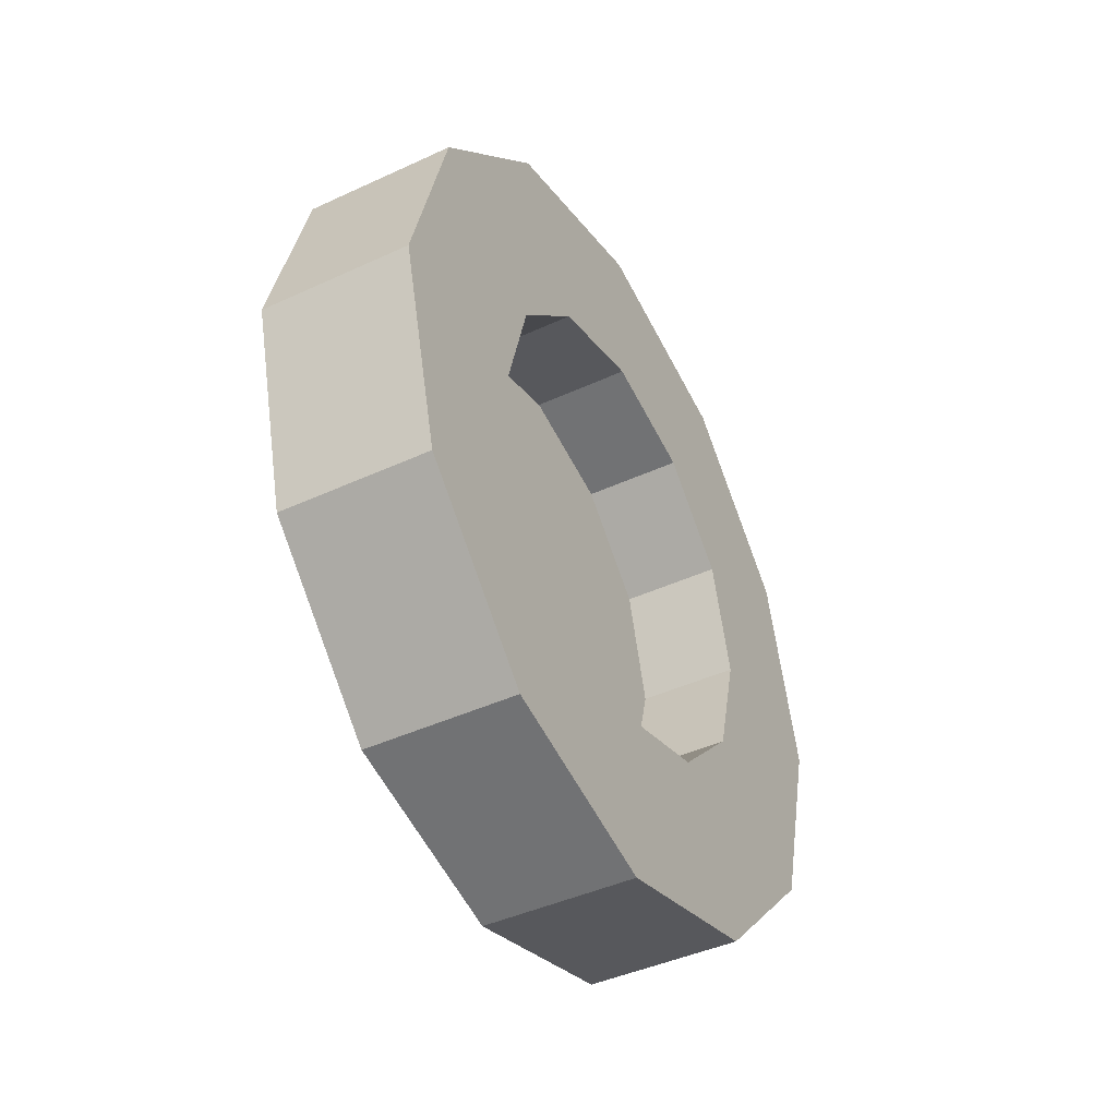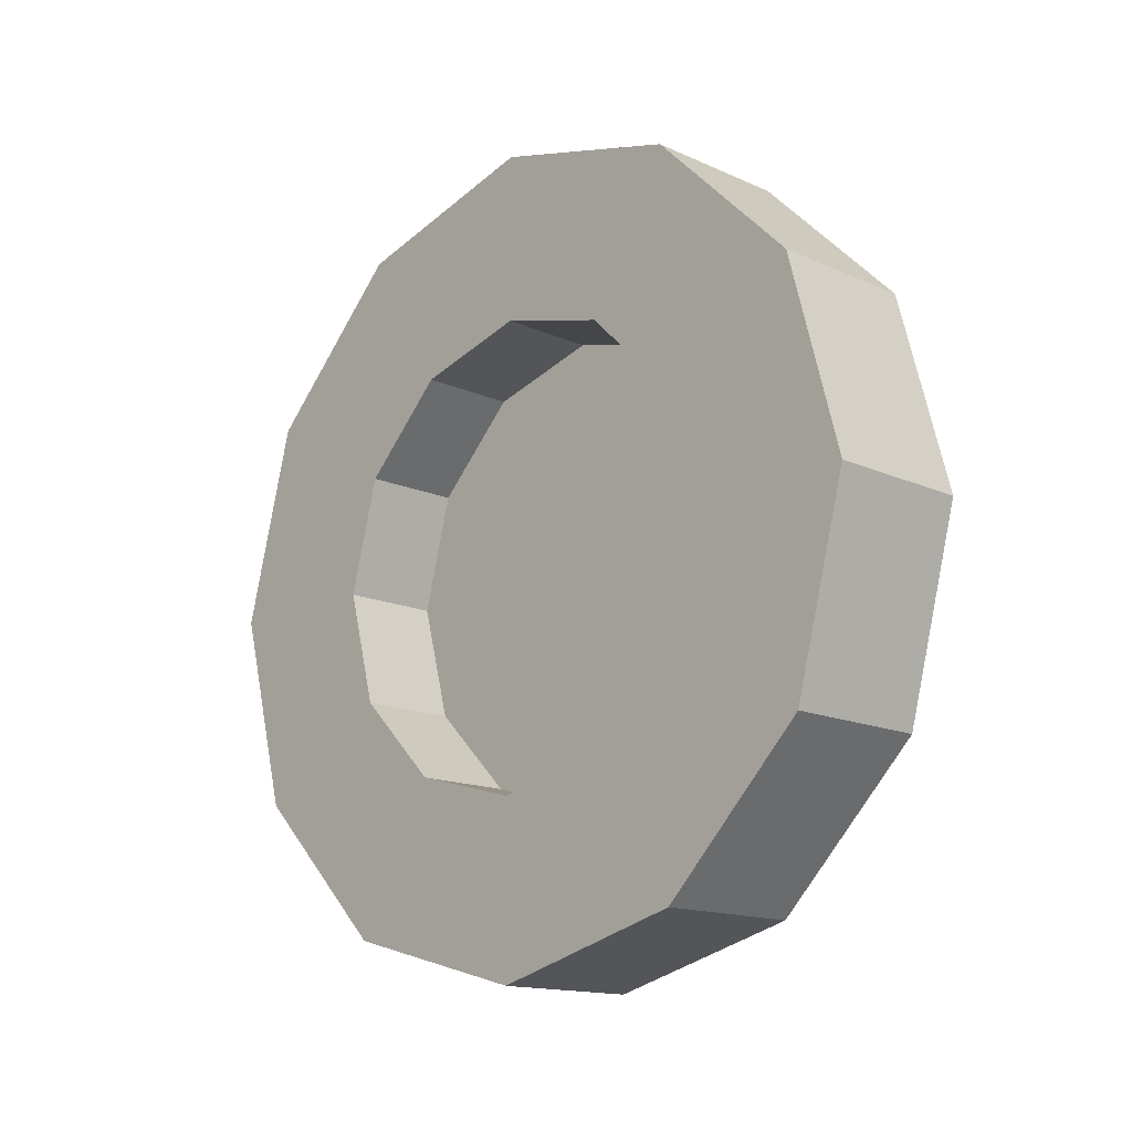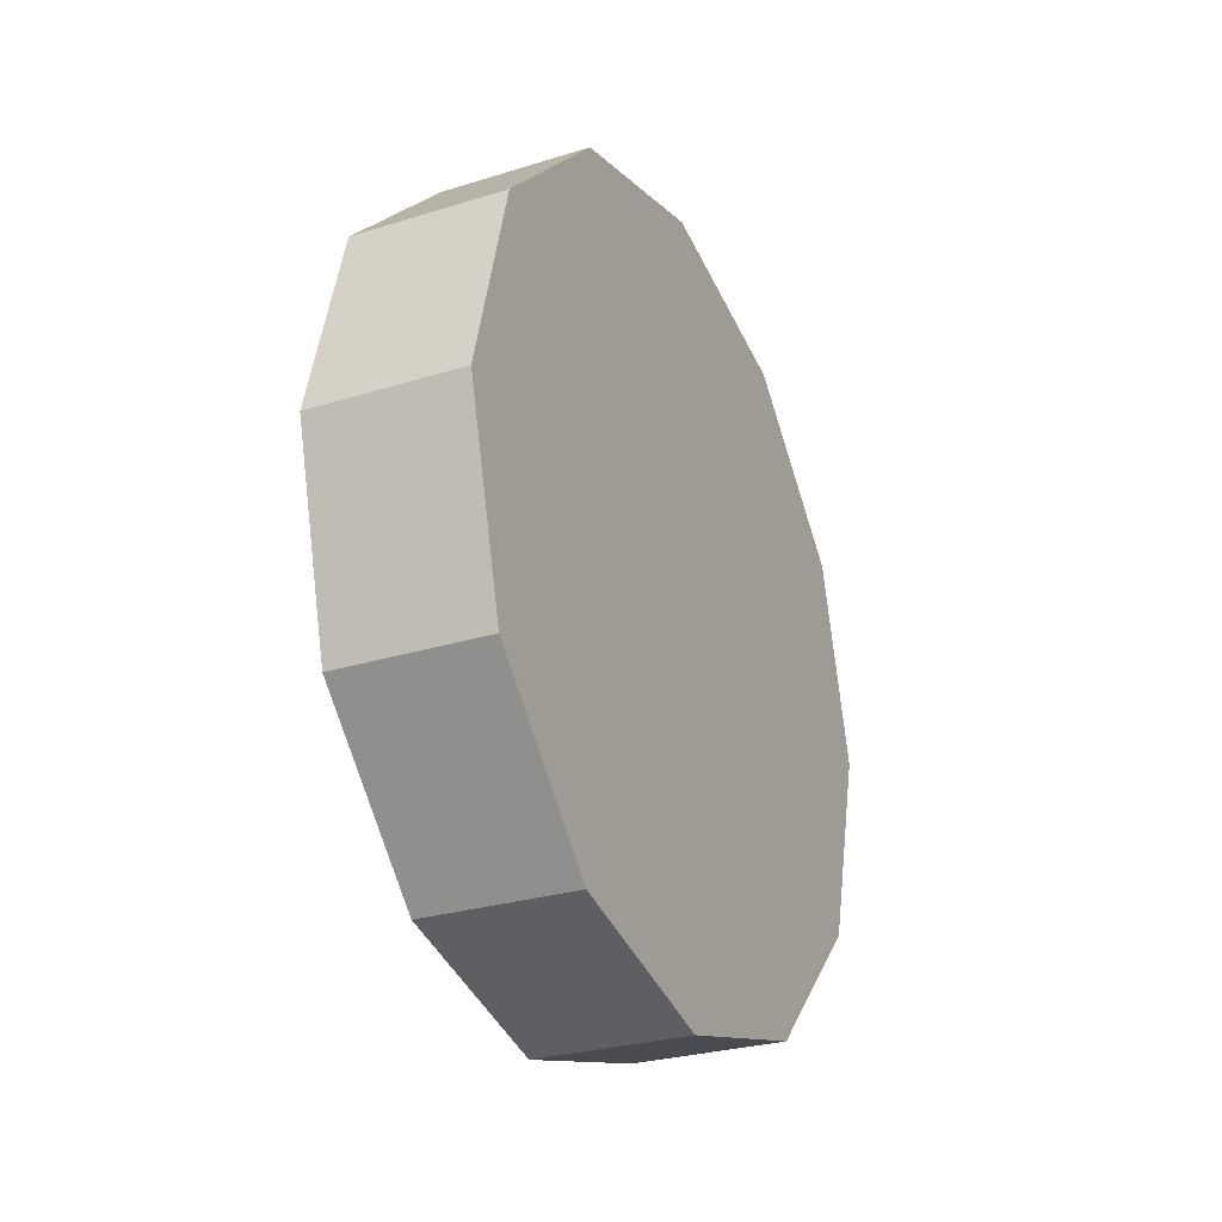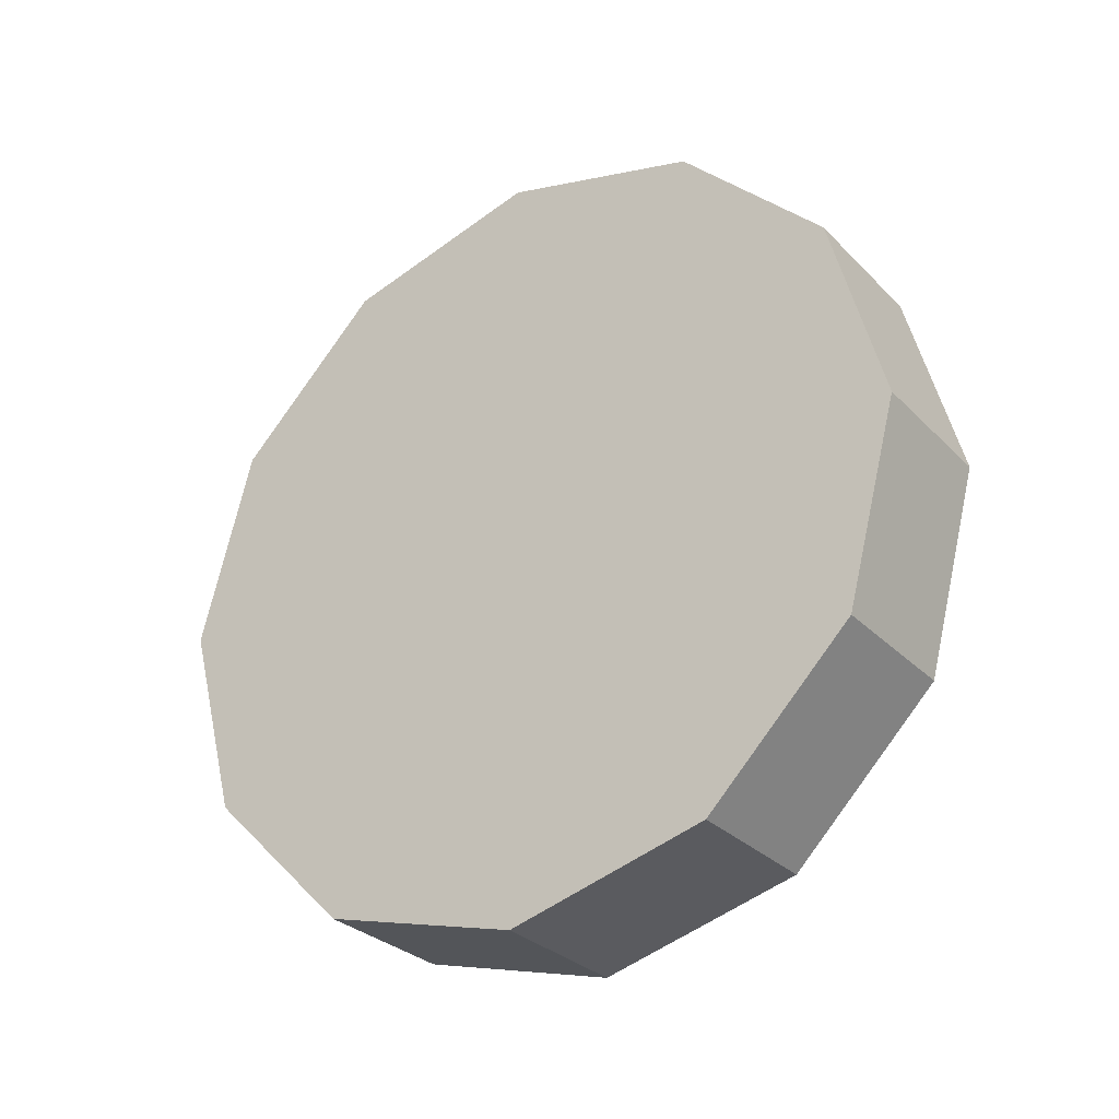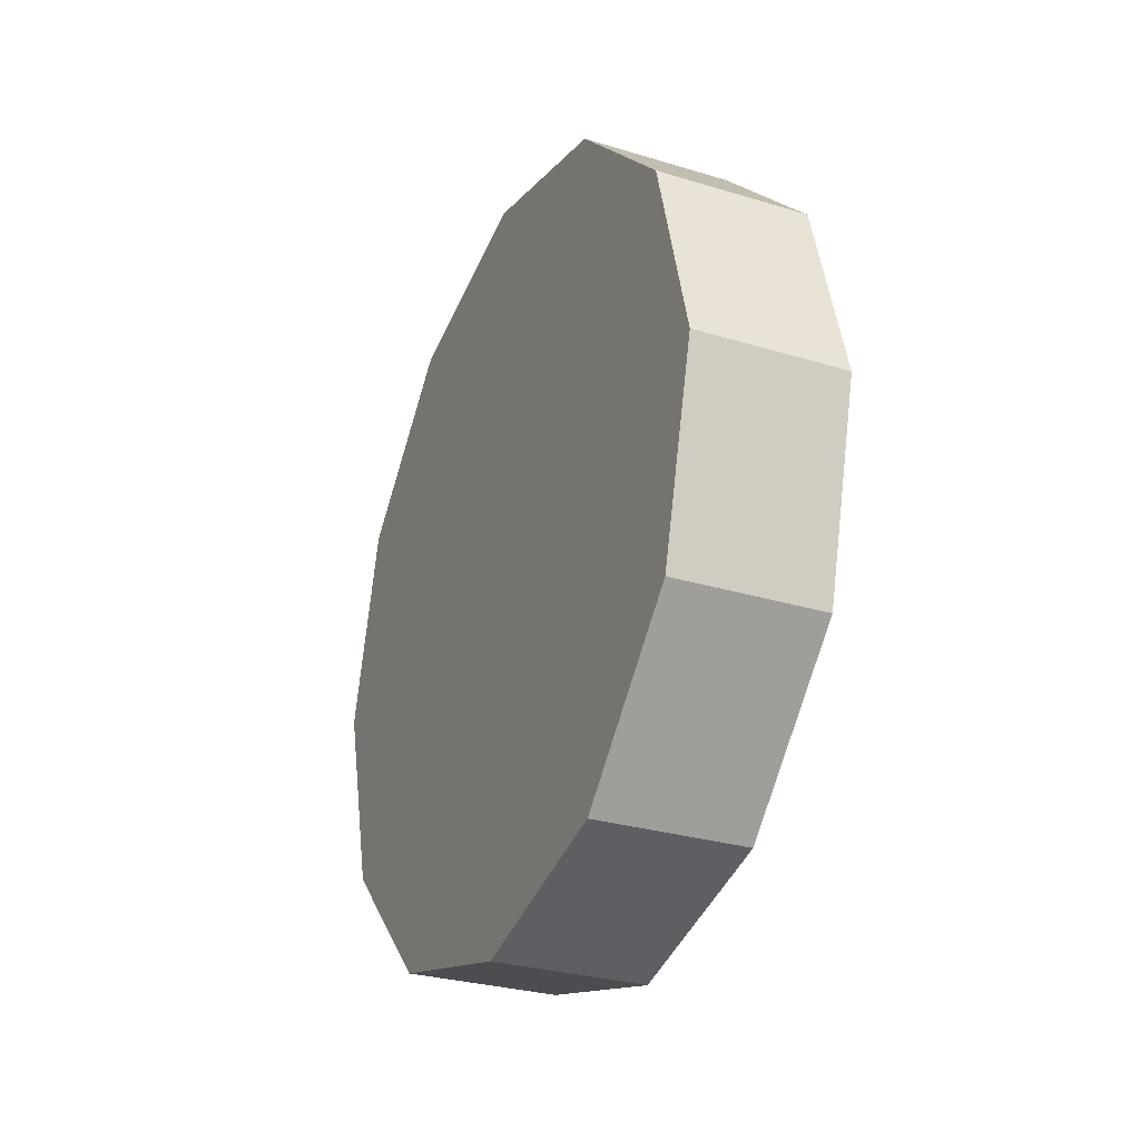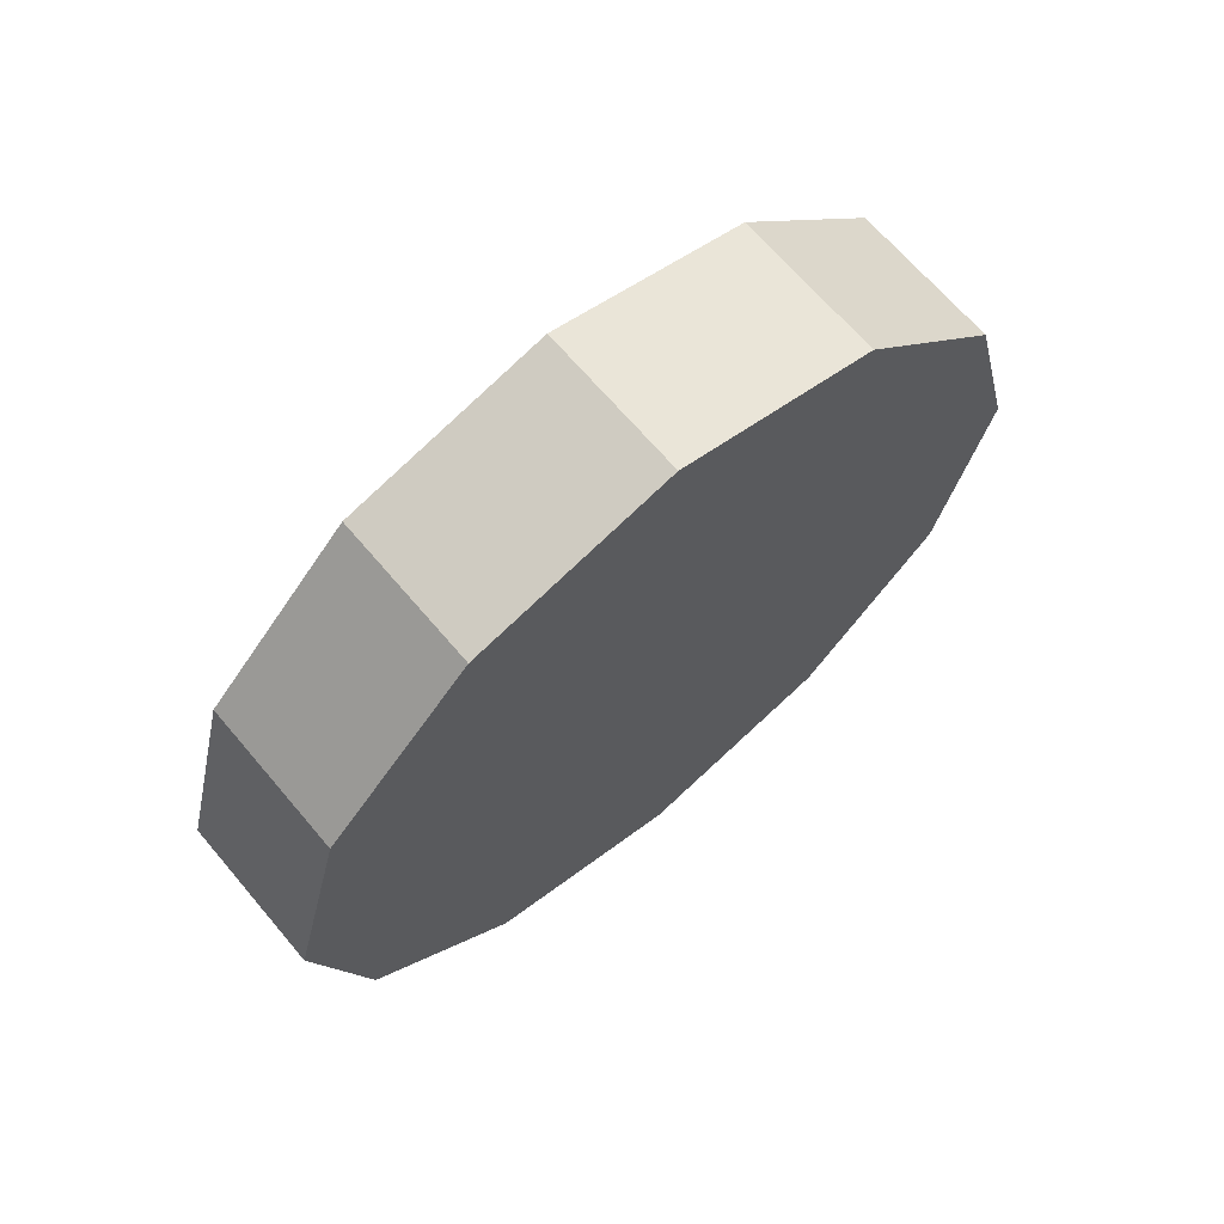
<metadata>
{"format":"obj","ext":"obj","renderer":"f3d","projection":"perspective","resolution":1024,"background":"white","views":[{"elev":-43.2,"azim":28.7,"up":"+Z"},{"elev":-14.8,"azim":135.9,"up":"+Z"},{"elev":-27.8,"azim":-154.6,"up":"+Y"},{"elev":-29.6,"azim":-54.9,"up":"+Z"},{"elev":-29.3,"azim":-24.2,"up":"+Z"},{"elev":67.2,"azim":-130.3,"up":"+Y"}]}
</metadata>
<code>
o Cylinder.059
v 5.615 2.412 2.075
v 5.577 2.412 2.075
v 5.615 2.398 2.127
v 5.577 2.398 2.127
v 5.615 2.36 2.165
v 5.577 2.36 2.165
v 5.615 2.308 2.178
v 5.577 2.308 2.178
v 5.615 2.256 2.165
v 5.577 2.256 2.165
v 5.615 2.218 2.127
v 5.577 2.218 2.127
v 5.615 2.205 2.075
v 5.577 2.205 2.075
v 5.615 2.218 2.023
v 5.577 2.218 2.023
v 5.615 2.256 1.985
v 5.577 2.256 1.985
v 5.615 2.308 1.971
v 5.577 2.308 1.971
v 5.615 2.36 1.985
v 5.577 2.36 1.985
v 5.615 2.398 2.023
v 5.577 2.398 2.023
v 5.615 2.368 2.075
v 5.615 2.36 2.105
v 5.615 2.338 2.126
v 5.615 2.308 2.134
v 5.615 2.278 2.126
v 5.615 2.257 2.105
v 5.615 2.249 2.075
v 5.615 2.257 2.045
v 5.615 2.278 2.023
v 5.615 2.308 2.015
v 5.615 2.338 2.023
v 5.615 2.36 2.045
v 5.59 2.368 2.075
v 5.59 2.36 2.105
v 5.59 2.338 2.126
v 5.59 2.308 2.134
v 5.59 2.278 2.126
v 5.59 2.257 2.105
v 5.59 2.249 2.075
v 5.59 2.257 2.045
v 5.59 2.278 2.023
v 5.59 2.308 2.015
v 5.59 2.338 2.023
v 5.59 2.36 2.045
f 1 2 4 3
f 3 4 6 5
f 5 6 8 7
f 7 8 10 9
f 9 10 12 11
f 11 12 14 13
f 13 14 16 15
f 15 16 18 17
f 17 18 20 19
f 19 20 22 21
f 4 2 24 22 20 18 16 14 12 10 8 6
f 23 24 2 1
f 21 22 24 23
f 11 13 31 30
f 32 33 45 44
f 9 11 30 29
f 7 9 29 28
f 23 1 25 36
f 1 3 26 25
f 5 7 28 27
f 21 23 36 35
f 3 5 27 26
f 19 21 35 34
f 17 19 34 33
f 15 17 33 32
f 13 15 32 31
f 29 30 42 41
f 36 25 37 48
f 26 27 39 38
f 33 34 46 45
f 30 31 43 42
f 27 28 40 39
f 34 35 47 46
f 31 32 44 43
f 28 29 41 40
f 35 36 48 47
f 25 26 38 37
f 37 38 39 40 41 42 43 44 45 46 47 48

</code>
